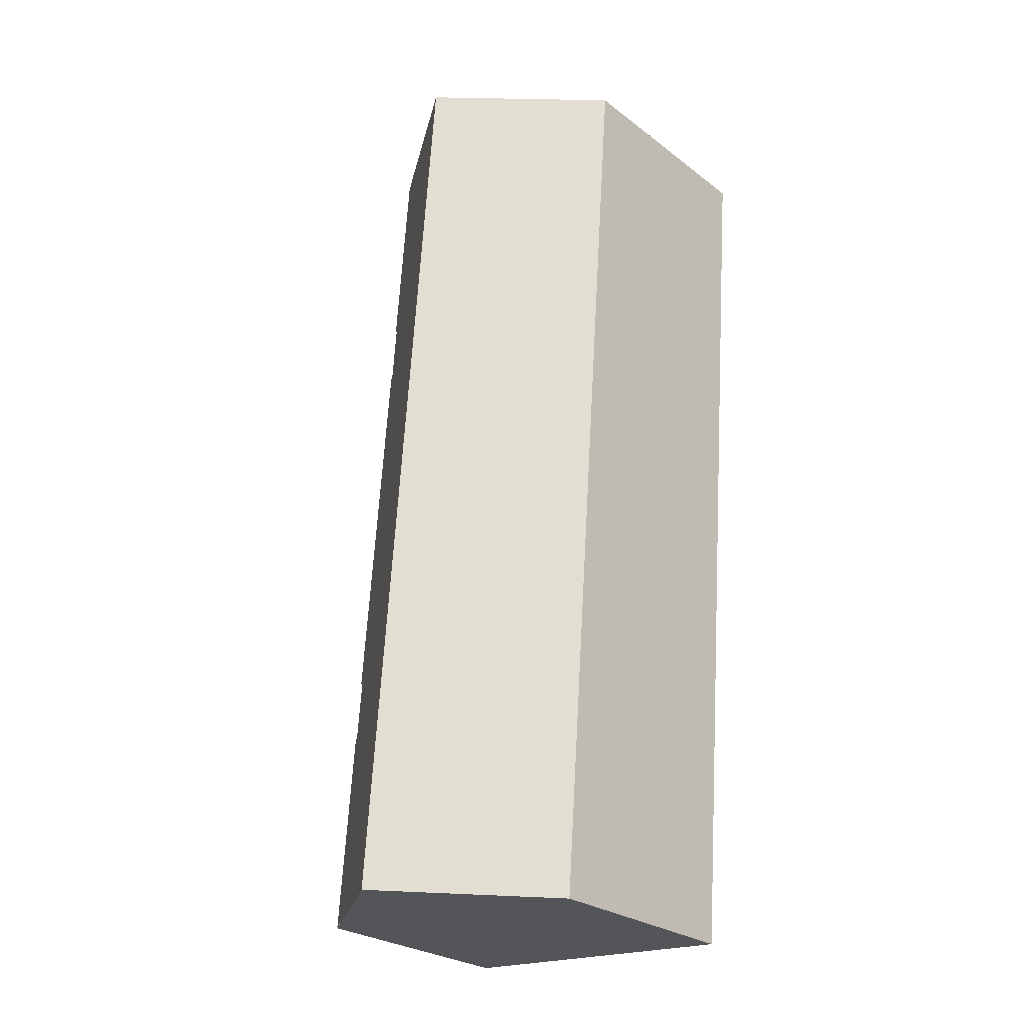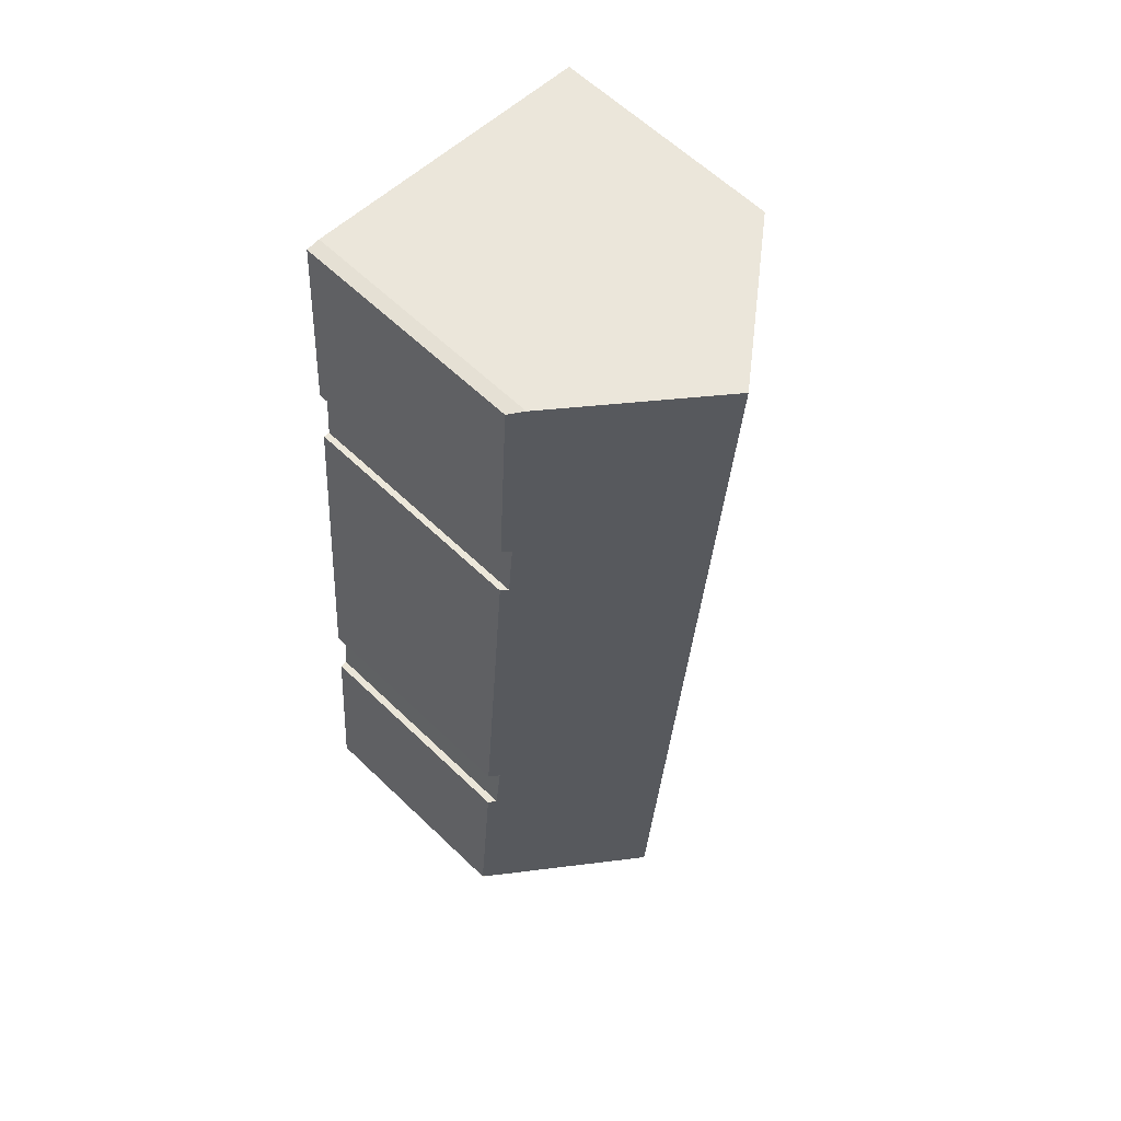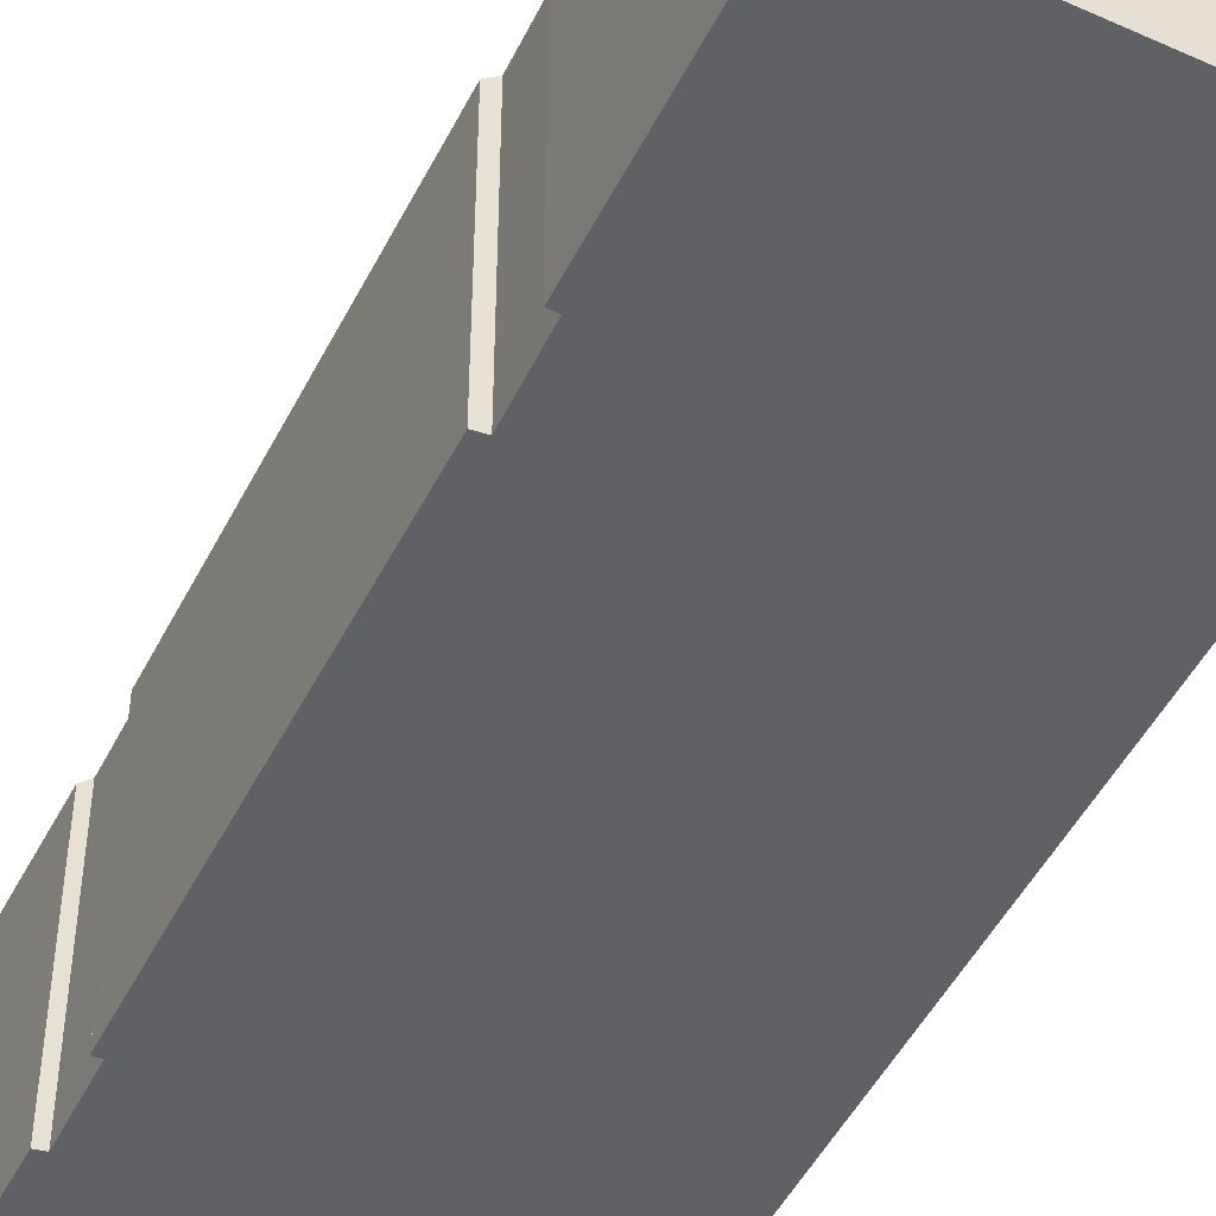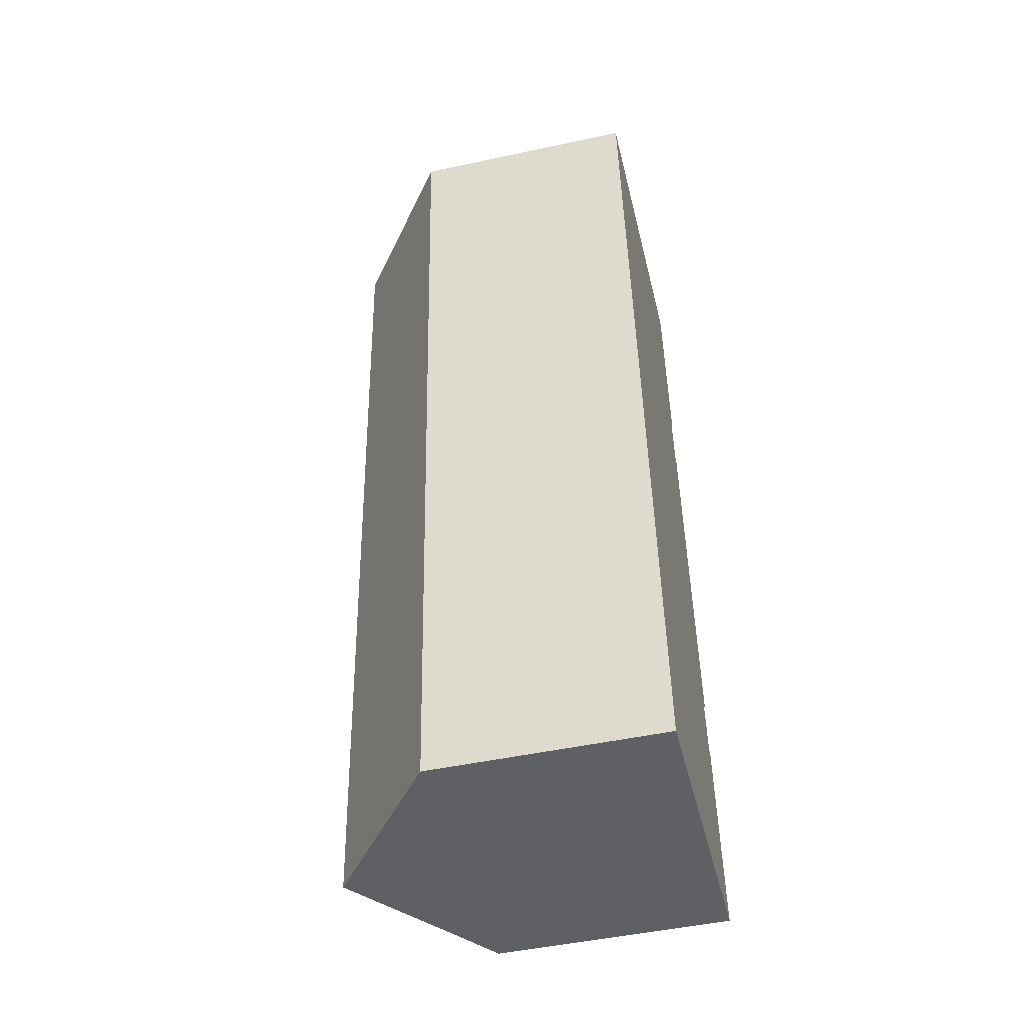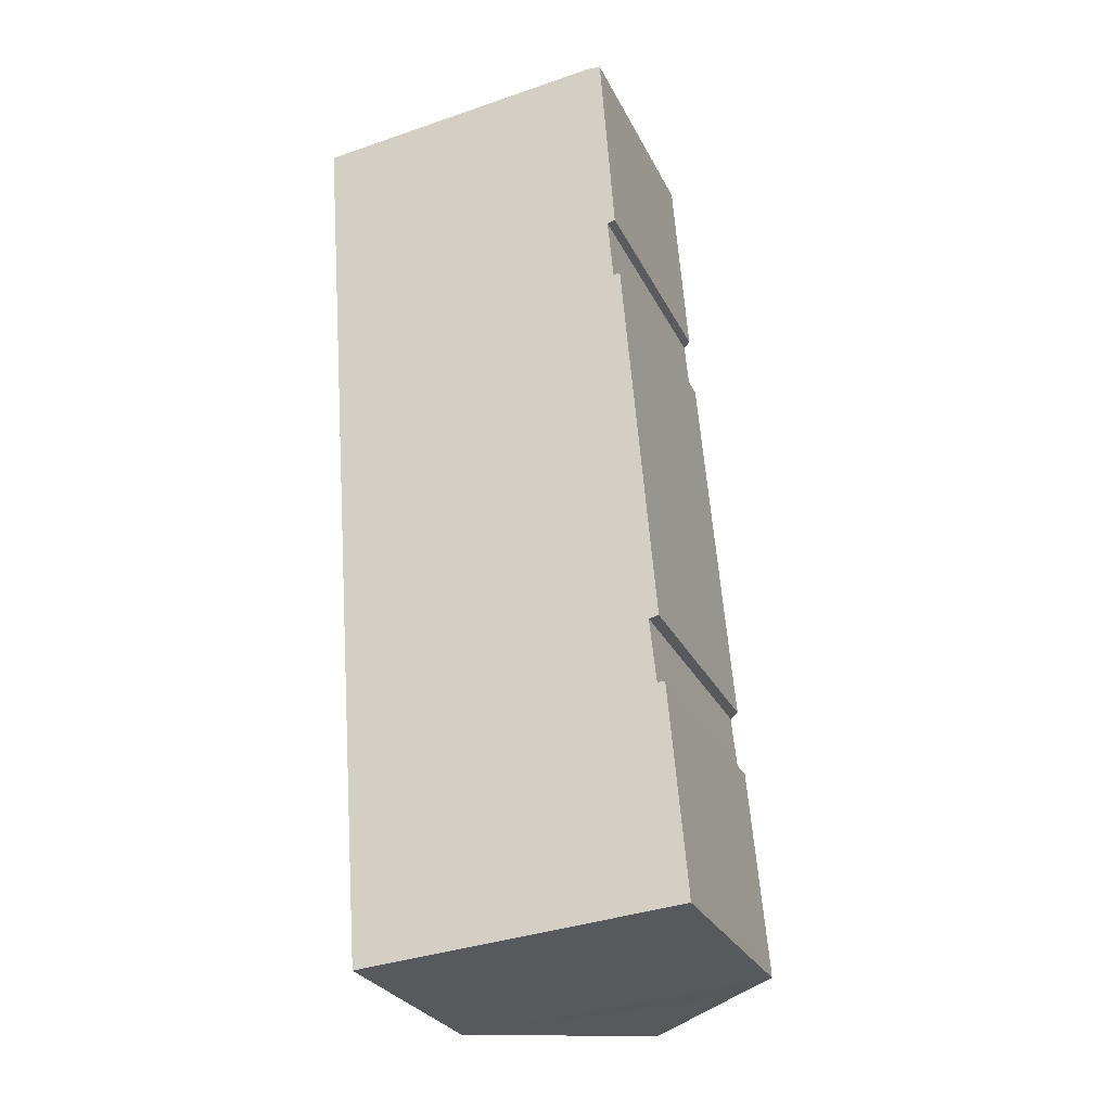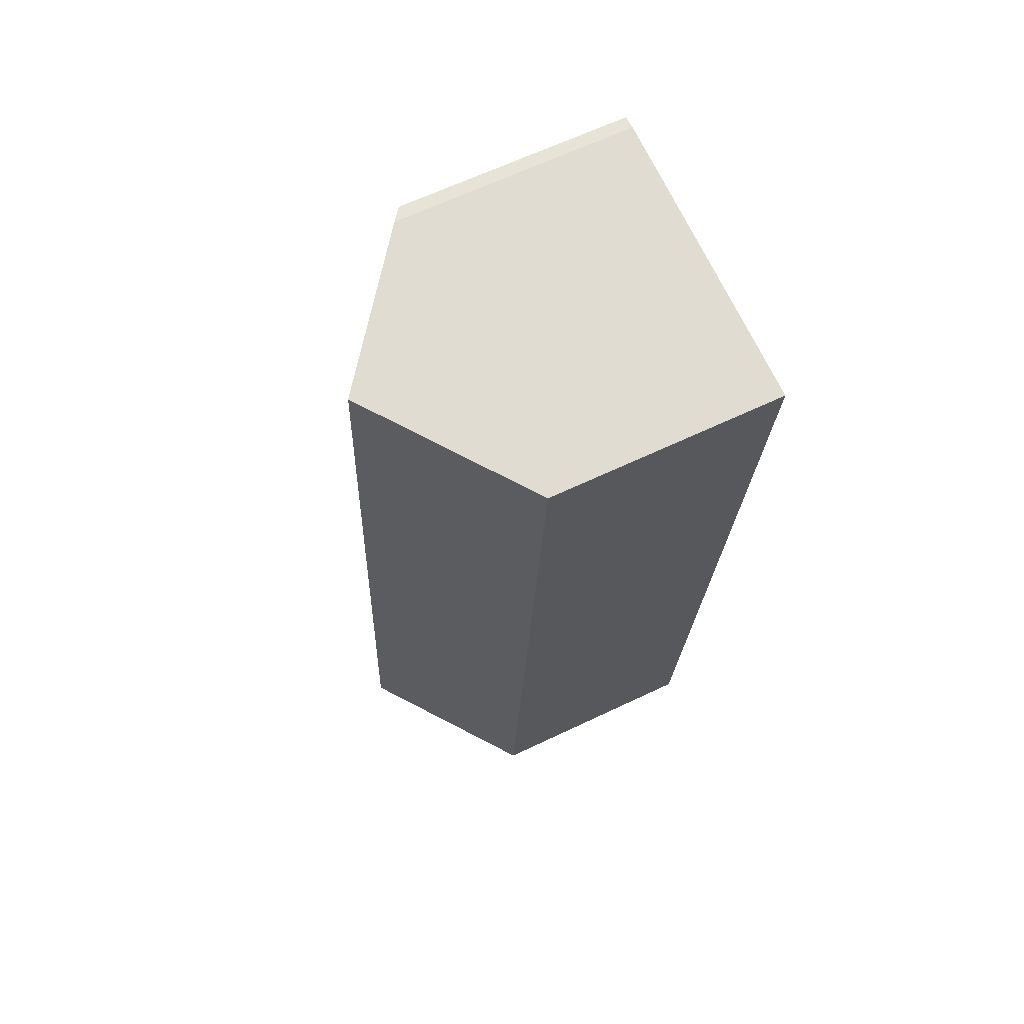
<metadata>
{"format":"obj","ext":"obj","renderer":"f3d","projection":"perspective","resolution":1024,"background":"white","views":[{"elev":-27.0,"azim":-139.1,"up":"+Z"},{"elev":61.4,"azim":134.3,"up":"+Z"},{"elev":-49.2,"azim":149.2,"up":"+Y"},{"elev":-49.0,"azim":-76.6,"up":"+Z"},{"elev":-28.0,"azim":21.9,"up":"+Z"},{"elev":64.7,"azim":-115.6,"up":"+Z"}]}
</metadata>
<code>
v  11.83 8.601 -29.98
v  12.78 7.862 -29.62
v  12.8 7.866 -29.89
v  11.18 9.094 -30.02
v  7.673 11.77 -30.29
v  5.196 11.77 0.485
v  11.98 8.071 -23.1
v  12.23 7.882 -23.1
v  11.77 8.103 -20.98
v  12.09 7.856 -20.91
v  10.83 8.032 -8.173
v  10.64 8.041 -6.012
v  10.91 7.838 -5.934
v  10.44 7.774 0.898
v  9.98 8.12 0.932
v  11.05 7.864 -8.136
v  2.383 7.741 -30.69
v  0 7.806 4.78e-16
v  11.05 4.982e-16 -8.136
v  12.09 1.281e-15 -20.91
v  11.77 1.285e-15 -20.98
v  11.98 1.415e-15 -23.1
v  12.23 1.414e-15 -23.1
v  12.78 1.814e-15 -29.62
v  12.8 1.83e-15 -29.89
v  12.8 7.866 -29.91
v  12.8 1.832e-15 -29.91
v  10.91 3.634e-16 -5.934
v  10.44 -5.499e-17 0.898
v  10.64 3.681e-16 -6.012
v  10.83 5.005e-16 -8.173
v  2.383 1.879e-15 -30.69
v  11.83 1.835e-15 -29.98
v  7.673 1.854e-15 -30.29
v  11.18 1.838e-15 -30.02
v  0 0 0
v  9.98 -5.707e-17 0.932
v  5.196 -2.97e-17 0.485
g defaultobject
f 1 2 3
f 2 1 4
f 2 4 5
f 2 5 6
f 2 6 7
f 2 7 8
f 7 6 9
f 9 6 10
f 10 6 11
f 11 6 12
f 12 6 13
f 13 6 14
f 14 6 15
f 16 10 11
f 17 6 5
f 6 17 18
f 19 10 16
f 10 19 20
f 21 7 9
f 7 21 22
f 23 2 8
f 2 23 24
f 2 25 3
f 25 2 24
f 25 26 3
f 26 25 27
f 14 28 13
f 28 14 29
f 30 11 12
f 11 30 31
f 10 21 9
f 21 10 20
f 4 17 5
f 17 4 1
f 17 1 26
f 17 26 27
f 17 27 32
f 32 27 33
f 32 33 34
f 34 33 35
f 13 30 12
f 30 13 28
f 22 8 7
f 8 22 23
f 18 15 6
f 15 18 36
f 15 36 37
f 37 36 38
f 37 14 15
f 14 37 29
f 31 16 11
f 16 31 19
f 17 36 18
f 36 17 32
f 32 38 36
f 38 32 37
f 37 32 29
f 29 32 30
f 29 30 28
f 30 32 31
f 31 32 19
f 19 32 21
f 21 32 22
f 22 32 23
f 23 32 24
f 24 32 34
f 24 34 35
f 24 35 33
f 24 33 25
f 25 33 27
f 20 19 21

</code>
